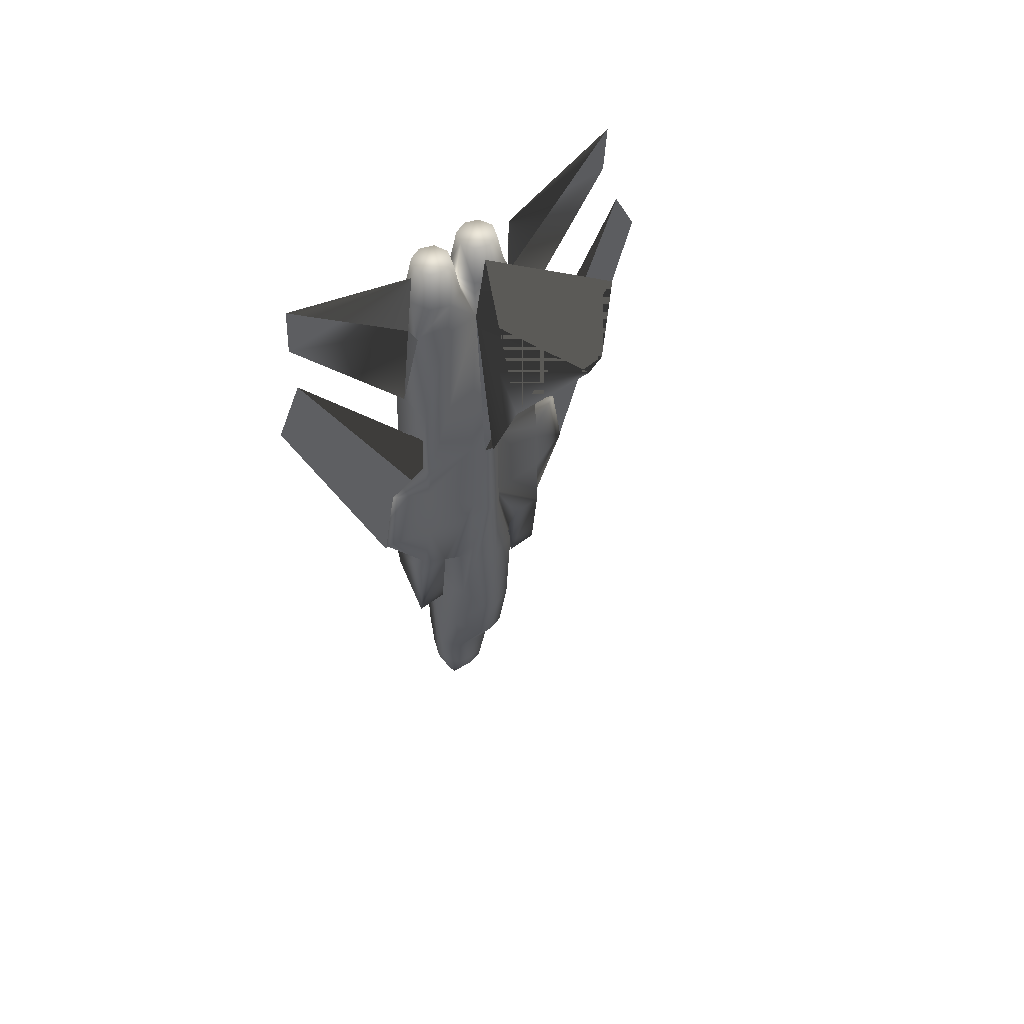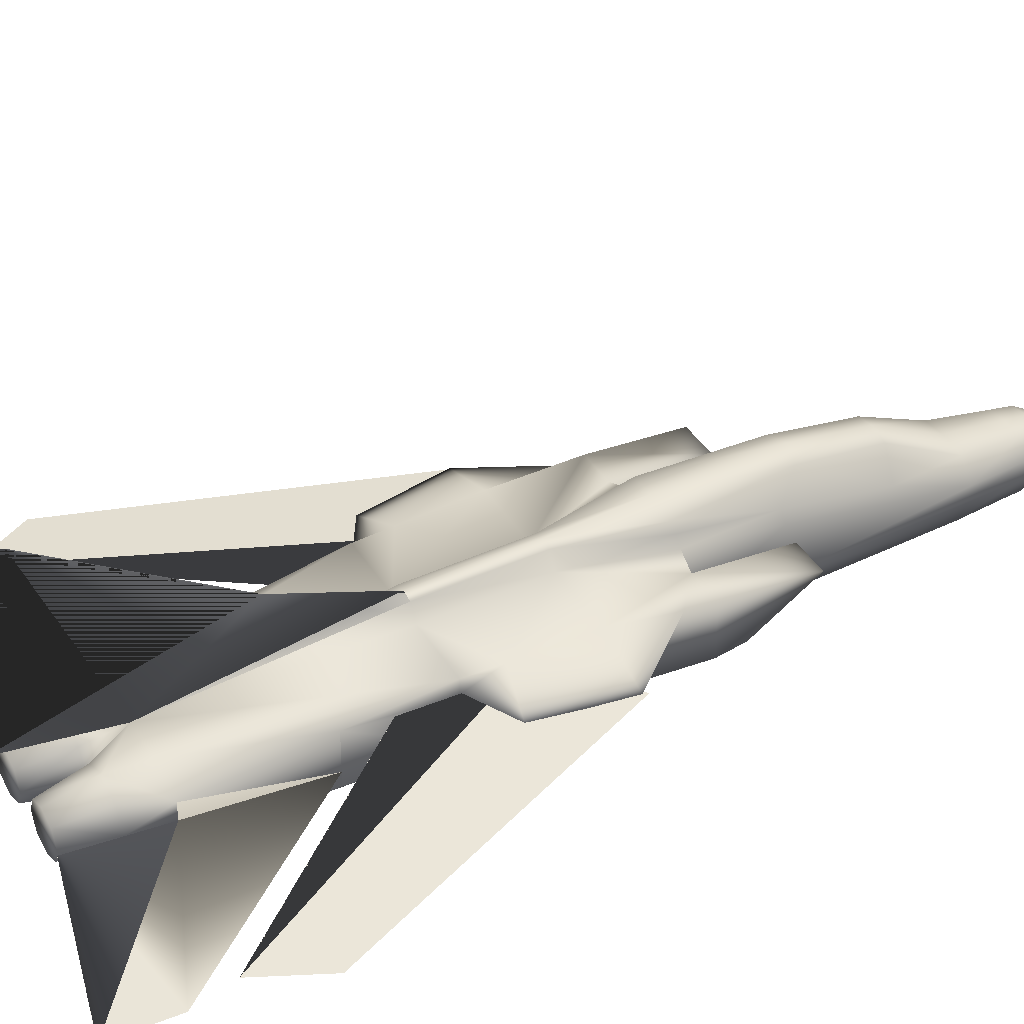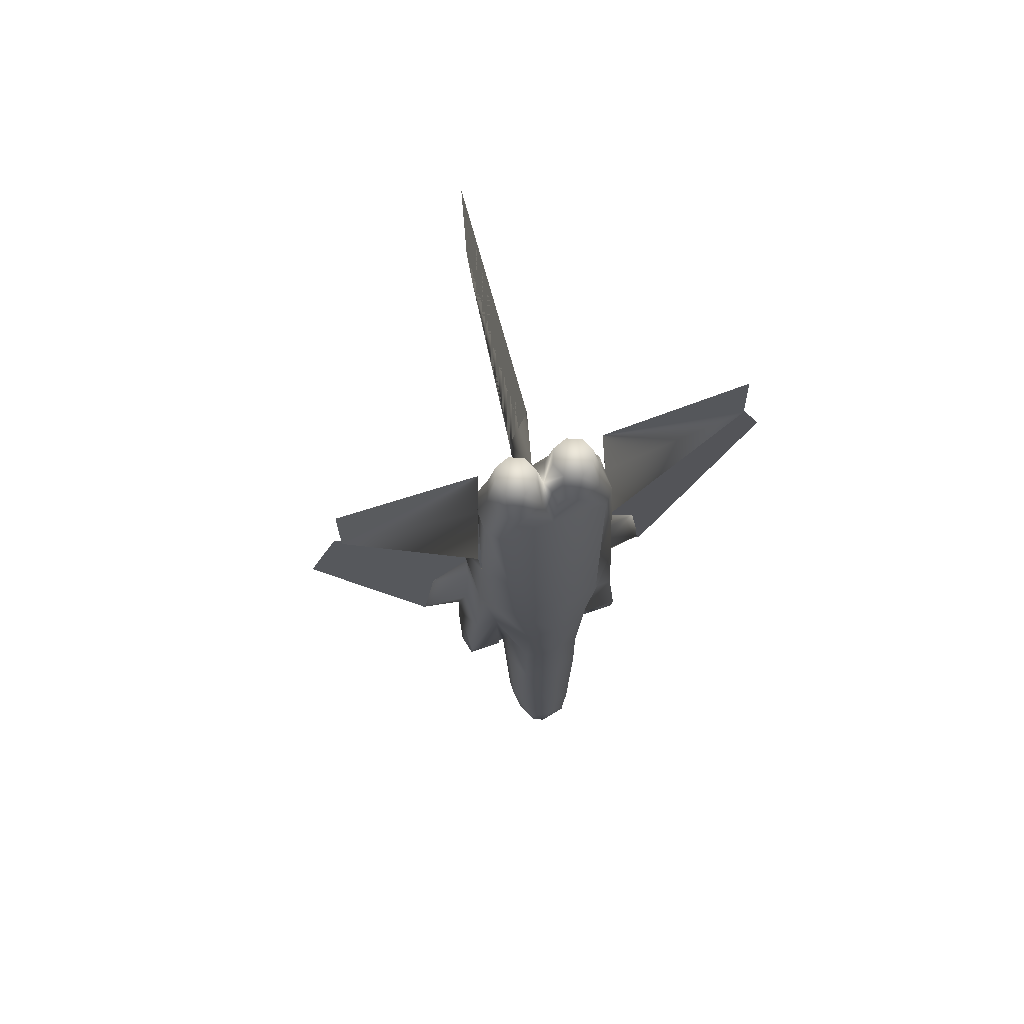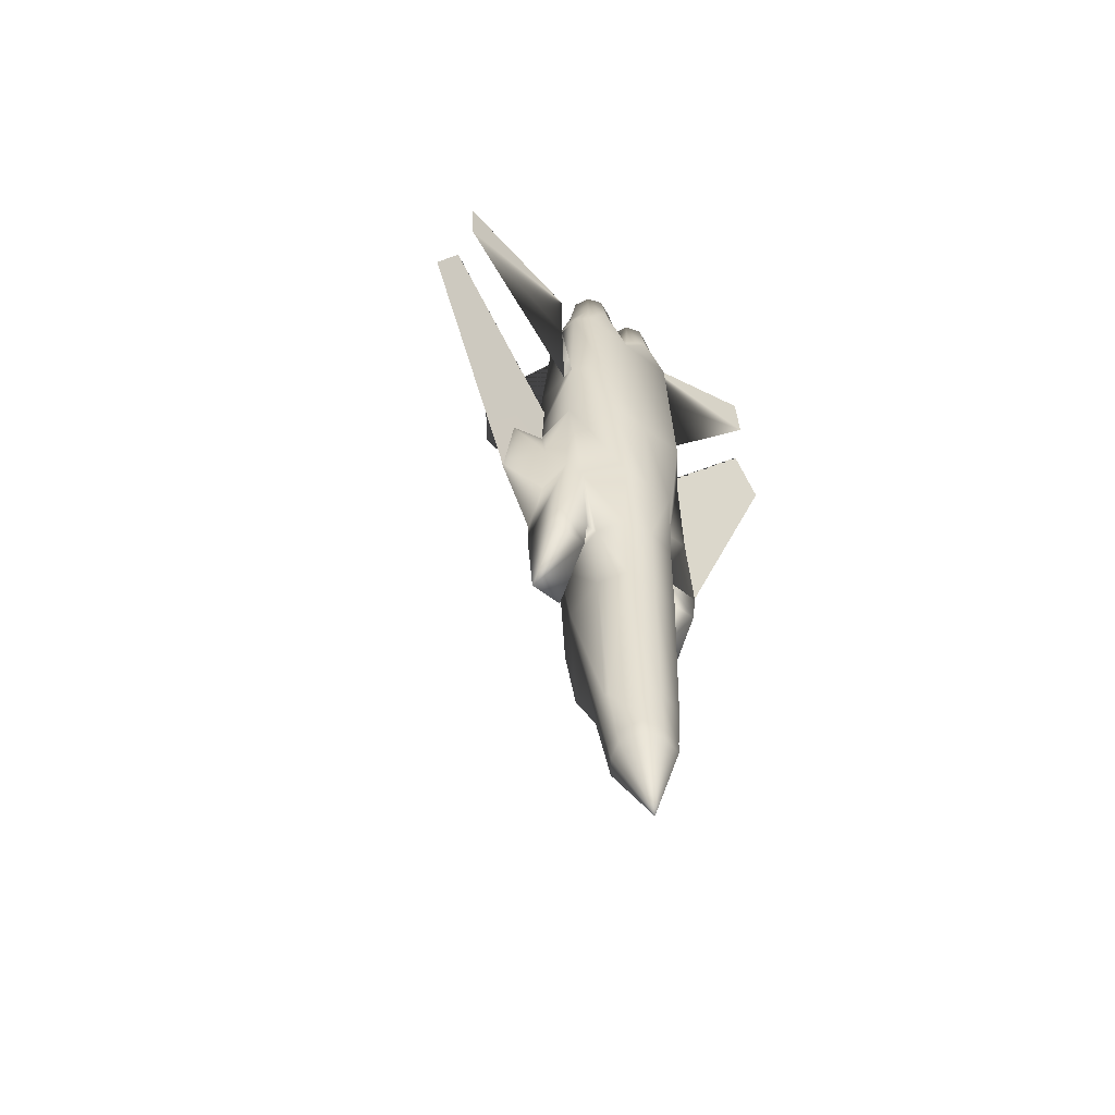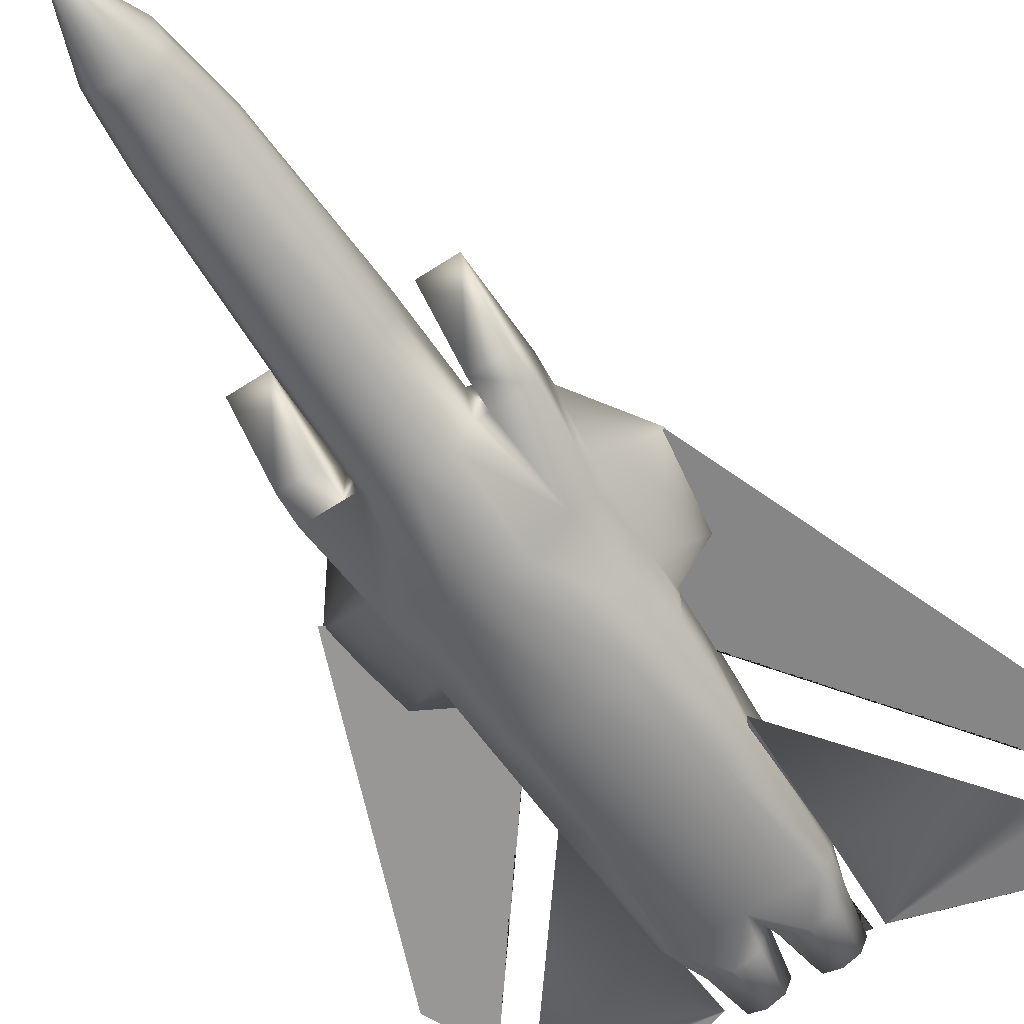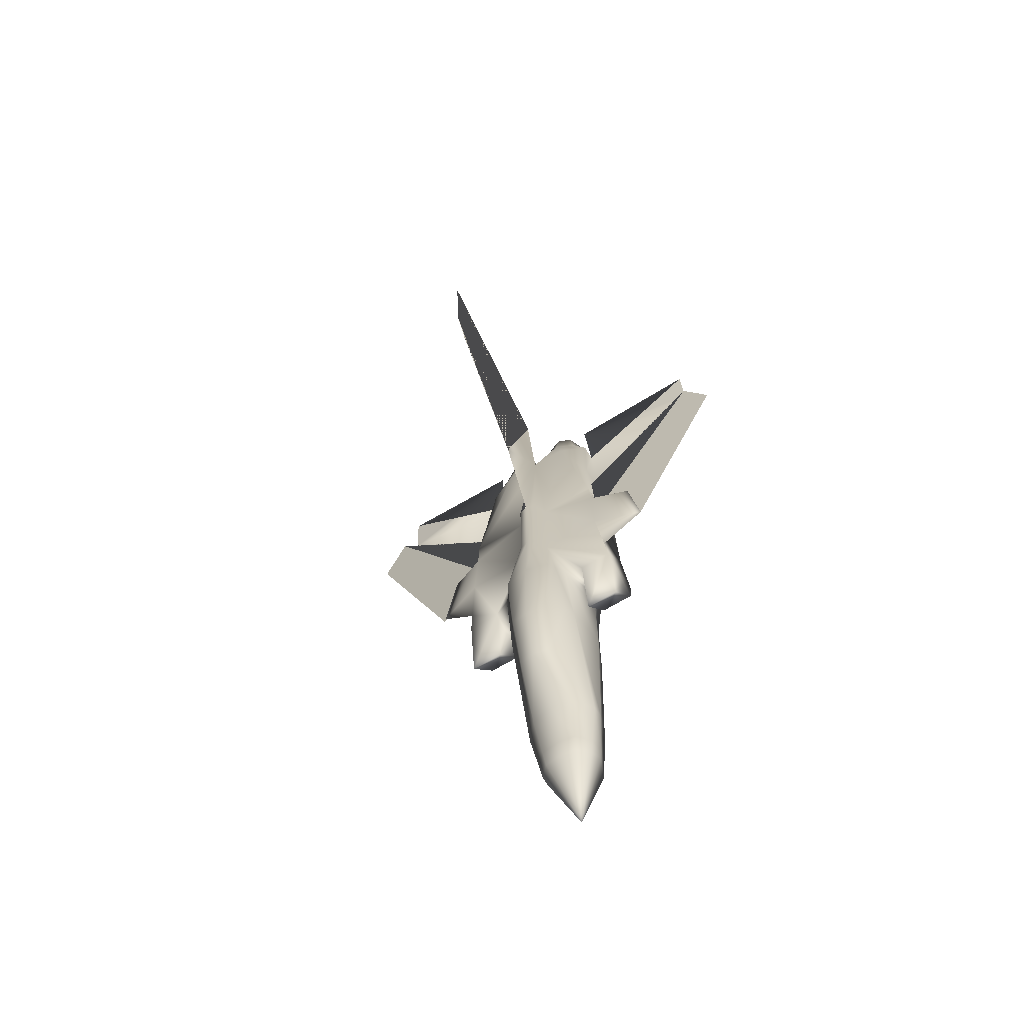
<metadata>
{"format":"obj","ext":"obj","renderer":"f3d","projection":"perspective","resolution":1024,"background":"white","views":[{"elev":53.0,"azim":140.5,"up":"+Z"},{"elev":40.8,"azim":60.6,"up":"+Y"},{"elev":69.5,"azim":-19.4,"up":"+Z"},{"elev":-53.6,"azim":-40.1,"up":"+Z"},{"elev":-64.7,"azim":-146.7,"up":"+Y"},{"elev":-67.5,"azim":-148.8,"up":"+Z"}]}
</metadata>
<code>
v 0.2263 0.05009 0.1019
v 0.2246 0.0512 0.1131
v 0.2263 0.06514 0.1114
v 0.2285 0.06347 0.09357
v 0.2742 0.0289 0.1036
v 0.2547 0.02556 0.1058
v 0.2547 0.04172 0.025
v 0.2831 0.04953 0.1019
v 0.2352 0.0289 0.1036
v 0.2341 0.02946 0.1164
v 0.2547 0.02556 0.117
v 0.2809 0.06347 0.09357
v 0.2703 0.07573 0.09079
v 0.2547 0.07796 0.08967
v 0.272 0.07852 0.1097
v 0.2831 0.06514 0.1114
v 0.2391 0.07573 0.09079
v 0.2374 0.07852 0.1097
v 0.2547 0.08131 0.1092
v 0.2753 0.02946 0.1164
v 0.2848 0.0512 0.1131
v 0.2547 0.1348 0.2915
v 0.2369 0.1309 0.2965
v 0.2296 0.1298 0.3946
v 0.2547 0.1348 0.3969
v 0.2257 0.1215 0.3952
v 0.2246 0.1092 0.3143
v 0.2385 0.1187 0.2229
v 0.233 0.08633 0.161
v 0.2257 0.09023 0.2224
v 0.2547 0.1226 0.2229
v 0.2547 0.09023 0.1621
v 0.2798 0.1298 0.3946
v 0.2725 0.1309 0.2965
v 0.2848 0.1092 0.3143
v 0.2837 0.1215 0.3952
v 0.2837 0.09023 0.2224
v 0.2764 0.08633 0.161
v 0.2709 0.1187 0.2229
v 0.2023 0.0618 0.3723
v 0.2023 0.05789 0.3969
v 0.17 0.05789 0.3969
v 0.17 0.0618 0.3723
v 0.2954 0.05789 0.316
v 0.2837 0.03058 0.316
v 0.2792 0.03002 0.1621
v 0.2893 0.05399 0.1621
v 0.2547 0.02556 0.1621
v 0.3238 0.05789 0.66
v 0.3194 0.05789 0.7687
v 0.3082 0.04507 0.7687
v 0.3026 0.03392 0.6594
v 0.3277 0.1014 0.5786
v 0.3288 0.09413 0.544
v 0.3679 0.09803 0.5546
v 0.3801 0.09803 0.4777
v 0.3316 0.09469 0.4777
v 0.3372 0.1086 0.4214
v 0.1984 0.05789 0.4777
v 0.1778 0.05789 0.4777
v 0.214 0.05789 0.3969
v 0.1817 0.05789 0.5786
v 0.2547 0.04563 0.7687
v 0.2631 0.05399 0.8011
v 0.2547 0.07406 0.8011
v 0.2831 0.04563 0.8011
v 0.3032 0.05399 0.8011
v 0.3277 0.05789 0.5786
v 0.311 0.05789 0.4777
v 0.3316 0.05789 0.4777
v 0.2954 0.05789 0.3969
v 0.3071 0.05789 0.3969
v 0.3394 0.05789 0.3969
v 0.3394 0.0618 0.3723
v 0.3071 0.0618 0.3723
v 0.2826 0.02556 0.4783
v 0.2547 0.02556 0.4777
v 0.2547 0.02556 0.3969
v 0.2837 0.03058 0.3969
v 0.2982 0.025 0.5792
v 0.2547 0.02556 0.5786
v 0.2547 0.02556 0.316
v 0.2257 0.03058 0.316
v 0.2302 0.03002 0.1621
v 0.2257 0.03058 0.3969
v 0.214 0.05789 0.316
v 0.2268 0.02556 0.4783
v 0.2112 0.025 0.5792
v 0.2067 0.03392 0.6594
v 0.1856 0.05789 0.66
v 0.2012 0.04507 0.7687
v 0.2062 0.05399 0.8011
v 0.19 0.05789 0.7687
v 0.2263 0.04563 0.8011
v 0.2463 0.05399 0.8011
v 0.2201 0.05399 0.1621
v 0.1805 0.09413 0.544
v 0.1415 0.09803 0.5546
v 0.1293 0.09803 0.4777
v 0.1778 0.09469 0.4777
v 0.1722 0.1086 0.4214
v 0.1817 0.1014 0.5786
v 0.1805 0.1148 0.5463
v 0.19 0.07852 0.7687
v 0.1856 0.07016 0.66
v 0.1939 0.0841 0.8462
v 0.05678 0.07016 0.8256
v 0.05678 0.07406 0.8819
v 0.1817 0.09413 0.5786
v 0.19 0.09413 0.7687
v 0.1856 0.1058 0.66
v 0.2023 0.09803 0.316
v 0.17 0.09803 0.316
v 0.17 0.1064 0.3969
v 0.2023 0.1064 0.3969
v 0.1817 0.1148 0.5786
v 0.1778 0.1148 0.4777
v 0.2185 0.05789 0.1621
v 0.219 0.0696 0.1616
v 0.2909 0.05789 0.1621
v 0.2904 0.0696 0.1616
v 0.2915 0.1008 0.3143
v 0.2904 0.1136 0.3952
v 0.2179 0.1008 0.3143
v 0.219 0.1136 0.3952
v 0.2547 0.1064 0.7687
v 0.2463 0.09413 0.8011
v 0.1984 0.07406 0.8011
v 0.2062 0.09413 0.8011
v 0.2263 0.1025 0.8011
v 0.2185 0.1064 0.7687
v 0.3238 0.07016 0.66
v 0.3238 0.1058 0.66
v 0.3194 0.09413 0.7687
v 0.3194 0.07852 0.7687
v 0.2547 0.1309 0.5786
v 0.2458 0.1287 0.5786
v 0.2385 0.1148 0.5786
v 0.2458 0.1287 0.4777
v 0.2385 0.1148 0.4777
v 0.4526 0.07016 0.8256
v 0.2547 0.1309 0.4777
v 0.3071 0.1064 0.3969
v 0.3394 0.1064 0.3969
v 0.3394 0.09803 0.316
v 0.3071 0.09803 0.316
v 0.2709 0.1148 0.4777
v 0.3316 0.1148 0.4777
v 0.3277 0.1148 0.5786
v 0.2709 0.1148 0.5786
v 0.2909 0.1064 0.7687
v 0.3277 0.09413 0.5786
v 0.2636 0.1287 0.4777
v 0.2636 0.1287 0.5786
v 0.3155 0.0841 0.8462
v 0.4526 0.07406 0.8819
v 0.3288 0.1142 0.5463
v 0.2631 0.09413 0.8011
v 0.2831 0.1025 0.8011
v 0.3032 0.09413 0.8011
v 0.311 0.07406 0.8011
v 0.1878 0.1019 0.5231
v 0.2465 0.1063 0.5474
v 0.025 0.08599 0.7413
v 0.05187 0.08755 0.7929
v 0.13 0.09775 0.4776
v 0.3199 0.103 0.5229
v 0.2633 0.1081 0.5429
v 0.4837 0.08661 0.7403
v 0.459 0.08856 0.7948
v 0.3812 0.09764 0.4732
v 0.2547 0.1226 0.8618
v 0.2547 0.3004 0.975
v 0.2547 0.2926 0.8696
v 0.2547 0.2764 0.8334
v 0.2547 0.1711 0.6756
v 0.2831 0.09413 0.8418
v 0.2686 0.08856 0.8418
v 0.2631 0.07406 0.8418
v 0.2686 0.05957 0.8418
v 0.2831 0.05399 0.8418
v 0.2971 0.05957 0.8418
v 0.3032 0.07406 0.8418
v 0.2971 0.08856 0.8418
v 0.2123 0.08856 0.8418
v 0.2062 0.07406 0.8418
v 0.2123 0.05957 0.8418
v 0.2263 0.05399 0.8418
v 0.2408 0.05957 0.8418
v 0.2469 0.07406 0.8418
v 0.2408 0.08856 0.8418
v 0.2263 0.09413 0.8418
f 2 1 3
f 6 5 7
f 5 8 7
f 10 9 2
f 11 6 10
f 8 12 7
f 12 13 7
f 13 14 7
f 15 13 16
f 18 17 19
f 3 4 18
f 19 14 15
f 20 5 11
f 21 8 20
f 16 12 21
f 6 7 9
f 9 7 1
f 1 7 4
f 4 7 17
f 17 7 14
f 23 22 24
f 24 26 23
f 29 28 30
f 32 31 29
f 29 31 28
f 33 25 34
f 34 35 33
f 38 37 39
f 32 38 31
f 38 39 31
f 35 34 37
f 34 22 39
f 28 31 23
f 30 28 27
f 41 40 42
f 45 44 46
f 47 21 46
f 46 20 48
f 50 49 51
f 54 53 55
f 57 56 58
f 60 59 42
f 56 57 55
f 59 60 62
f 64 63 65
f 63 64 66
f 66 51 63
f 66 67 51
f 50 51 67
f 69 68 70
f 73 74 72
f 77 76 78
f 78 76 79
f 71 79 69
f 69 79 76
f 52 80 51
f 49 68 52
f 80 76 81
f 68 69 80
f 82 48 83
f 85 83 61
f 88 87 62
f 81 77 88
f 89 88 90
f 63 81 91
f 59 87 85
f 61 59 85
f 78 85 87
f 78 82 85
f 93 92 91
f 94 91 92
f 94 63 91
f 63 94 95
f 79 45 78
f 95 65 63
f 71 44 79
f 45 46 82
f 77 78 87
f 84 96 83
f 98 97 99
f 84 10 96
f 100 101 99
f 48 11 84
f 91 89 93
f 97 98 102
f 103 102 98
f 93 90 104
f 109 97 102
f 110 104 111
f 113 112 114
f 102 103 116
f 101 117 99
f 118 2 119
f 119 3 29
f 29 18 32
f 118 96 2
f 117 103 99
f 120 21 47
f 122 121 44
f 123 122 71
f 98 99 103
f 125 124 26
f 44 120 47
f 127 126 65
f 93 128 92
f 36 35 123
f 110 129 128
f 129 110 130
f 110 131 130
f 131 126 130
f 127 130 126
f 32 19 38
f 38 15 121
f 121 16 120
f 86 96 118
f 61 86 125
f 86 118 124
f 40 41 112
f 42 43 114
f 133 132 134
f 115 41 125
f 137 136 126
f 126 138 137
f 140 139 138
f 139 142 137
f 144 143 145
f 146 143 75
f 144 145 73
f 143 123 72
f 72 123 71
f 147 143 148
f 115 125 140
f 57 58 70
f 125 26 140
f 150 149 126
f 153 142 33
f 147 153 36
f 123 147 36
f 143 147 123
f 154 136 153
f 150 154 147
f 126 154 150
f 135 132 50
f 41 61 125
f 157 55 53
f 152 53 54
f 53 149 157
f 101 114 117
f 58 56 148
f 158 126 159
f 151 159 126
f 134 159 151
f 160 159 134
f 134 161 160
f 50 161 135
f 50 67 161
f 26 24 140
f 24 25 139
f 126 131 138
f 158 65 126
f 55 157 56
f 148 56 157
f 42 114 60
f 54 68 152
f 70 68 57
f 150 157 149
f 148 157 147
f 100 97 60
f 97 109 62
f 140 138 117
f 138 116 103
f 124 119 27
f 30 119 29
f 35 37 122
f 37 38 121
f 134 151 133
f 133 151 149
f 110 111 131
f 111 116 131
f 178 177 179
f 186 185 187
f 43 40 113
f 145 146 74
f 64 180 66
f 179 180 65
f 179 65 178
f 177 178 159
f 65 95 190
f 94 188 95
f 92 187 94
f 191 127 190
f 128 186 92
f 128 129 186
f 185 129 192
f 130 127 192
f 177 159 184
f 183 184 161
f 67 182 161
f 66 181 67
f 104 106 107
f 105 104 107
f 135 141 132
f 135 155 141
f 162 164 166
f 164 163 165
f 170 168 169
f 169 167 171
f 174 175 176
f 172 126 173
f 176 126 136
f 3 1 4
f 2 9 1
f 10 6 9
f 16 13 12
f 19 17 14
f 18 4 17
f 15 14 13
f 11 5 6
f 20 8 5
f 21 12 8
f 24 22 25
f 23 26 27
f 34 25 22
f 33 35 36
f 37 34 39
f 39 22 31
f 23 31 22
f 27 28 23
f 42 40 43
f 46 44 47
f 46 21 20
f 48 20 11
f 51 49 52
f 42 59 41
f 41 59 61
f 55 57 54
f 73 71 70
f 70 71 69
f 72 74 75
f 51 80 63
f 63 80 81
f 52 68 80
f 81 76 77
f 80 69 76
f 83 48 84
f 61 83 86
f 62 87 59
f 88 77 87
f 90 88 62
f 91 81 89
f 89 81 88
f 85 82 83
f 78 45 82
f 79 44 45
f 82 46 48
f 83 96 86
f 99 97 100
f 96 10 2
f 84 11 10
f 93 89 90
f 111 104 105
f 114 112 115
f 119 2 3
f 29 3 18
f 32 18 19
f 44 121 120
f 71 122 44
f 26 124 27
f 123 35 122
f 93 110 128
f 38 19 15
f 121 15 16
f 120 16 21
f 125 86 124
f 124 118 119
f 112 41 115
f 114 43 113
f 138 139 137
f 137 142 136
f 145 143 146
f 75 143 72
f 73 145 74
f 148 143 58
f 58 143 144
f 70 58 73
f 73 58 144
f 126 149 151
f 49 133 68
f 68 133 152
f 152 133 53
f 53 133 149
f 33 142 25
f 36 153 33
f 153 136 142
f 147 154 153
f 50 132 49
f 117 114 140
f 140 114 115
f 135 161 134
f 140 24 139
f 139 25 142
f 62 116 90
f 90 116 105
f 105 116 111
f 138 131 116
f 60 114 100
f 100 114 101
f 57 68 54
f 147 157 150
f 60 97 62
f 117 138 103
f 27 119 30
f 122 37 121
f 179 177 180
f 180 177 181
f 181 177 182
f 182 177 183
f 183 177 184
f 187 185 188
f 188 185 189
f 189 185 190
f 190 185 191
f 191 185 192
f 113 40 112
f 74 146 75
f 66 180 181
f 65 180 64
f 178 65 158
f 159 178 158
f 190 95 189
f 95 188 189
f 94 187 188
f 190 127 65
f 92 186 187
f 186 129 185
f 192 129 130
f 192 127 191
f 184 159 160
f 161 184 160
f 161 182 183
f 67 181 182
f 108 107 106
f 104 108 106
f 135 156 155
f 141 155 156
f 162 163 164
f 165 163 162
f 170 167 168
f 169 168 167
f 174 126 175
f 173 126 174
f 172 173 176
f 174 176 173
f 126 176 175

</code>
